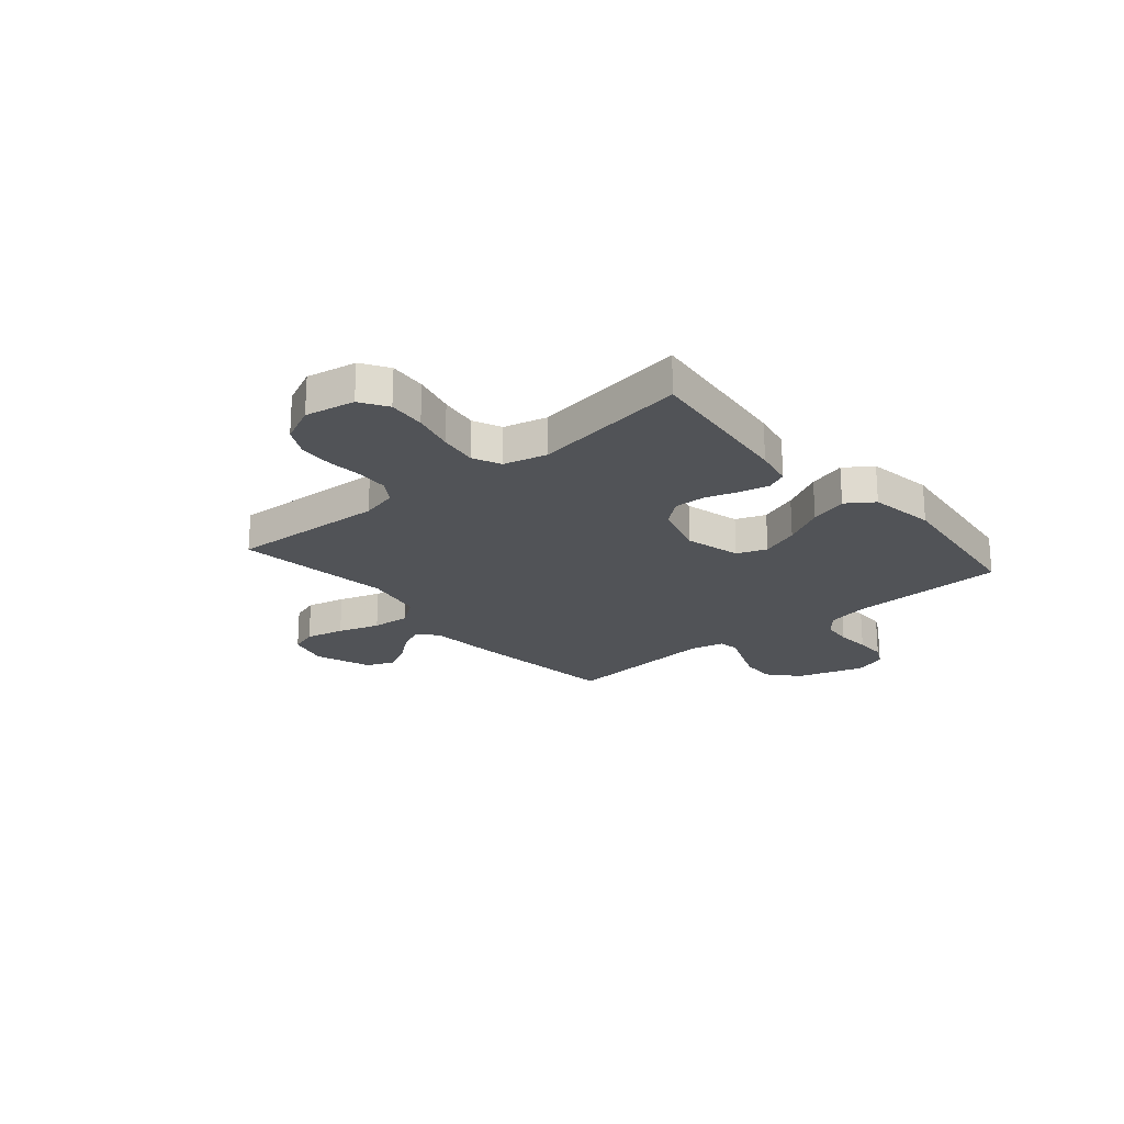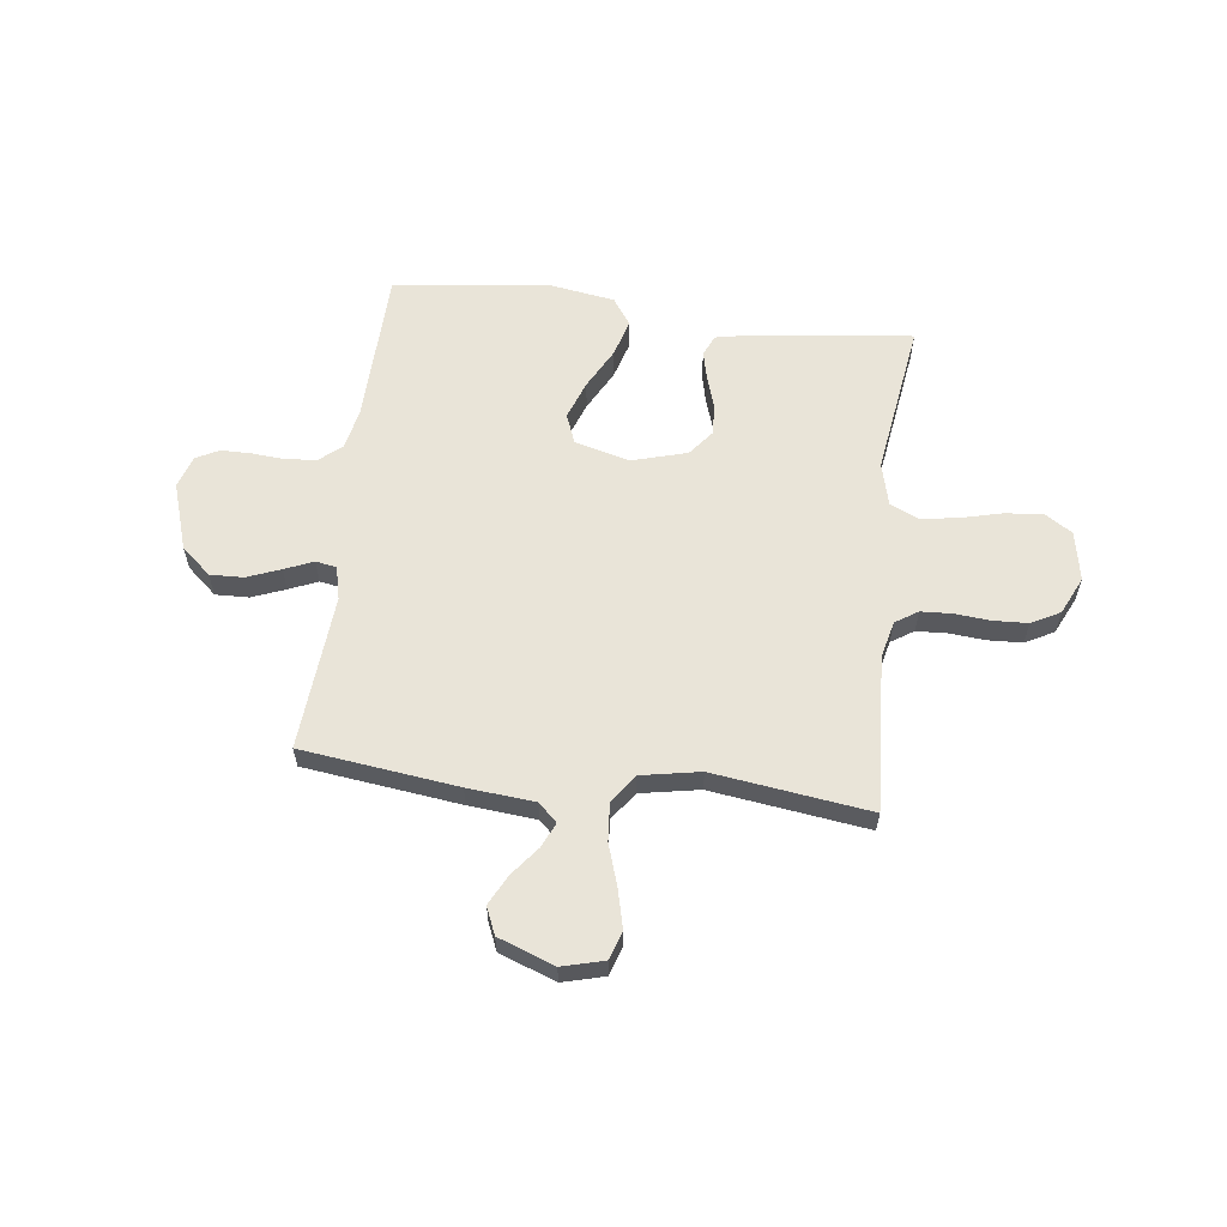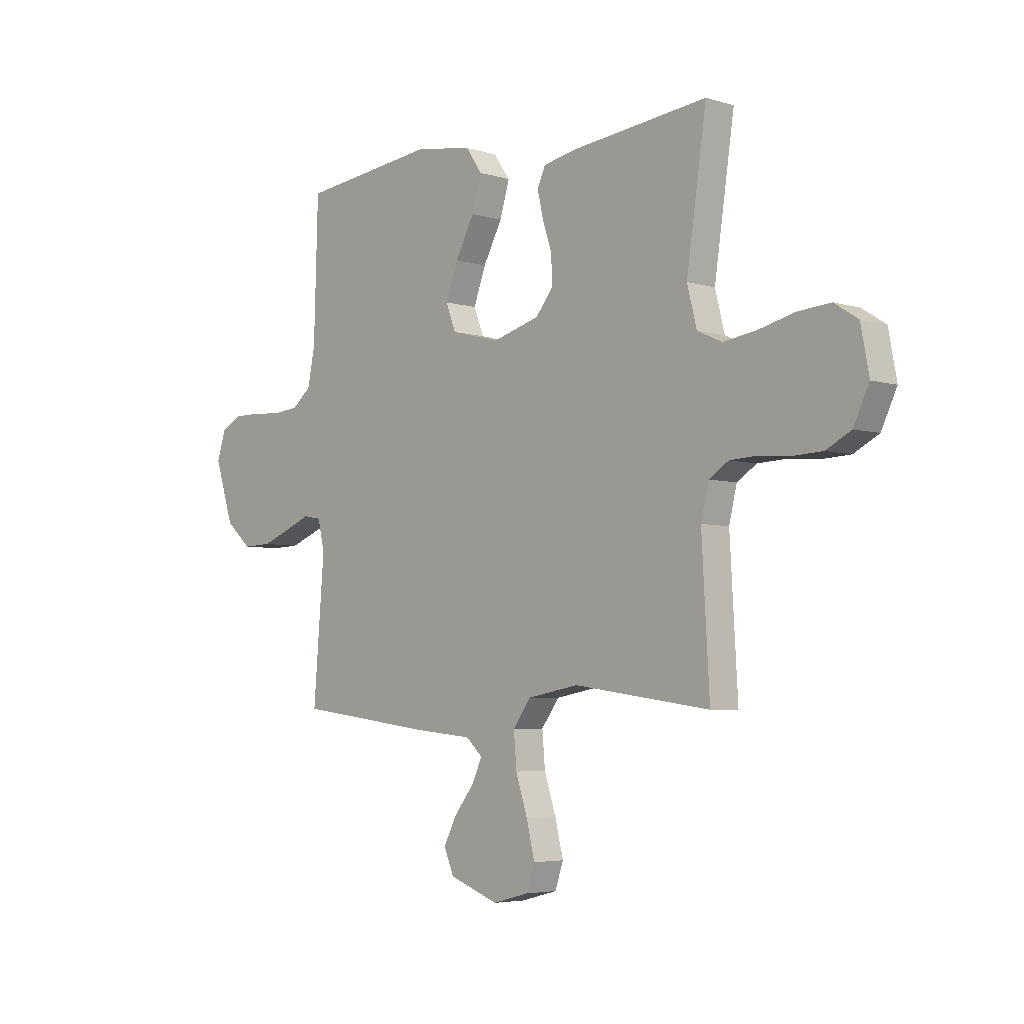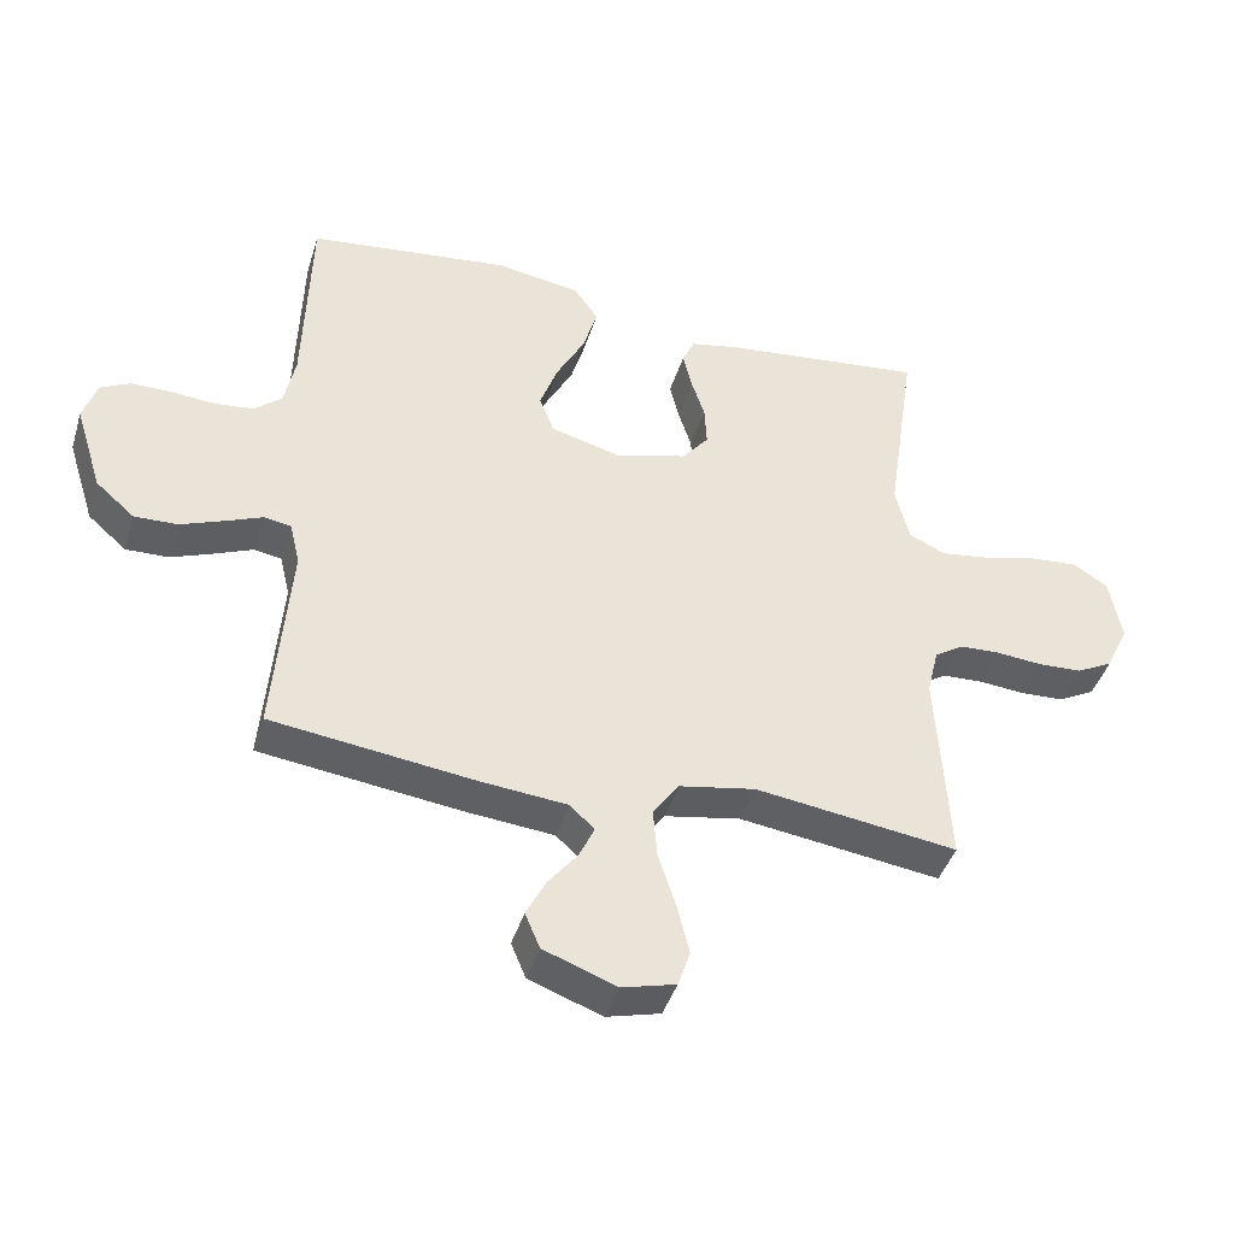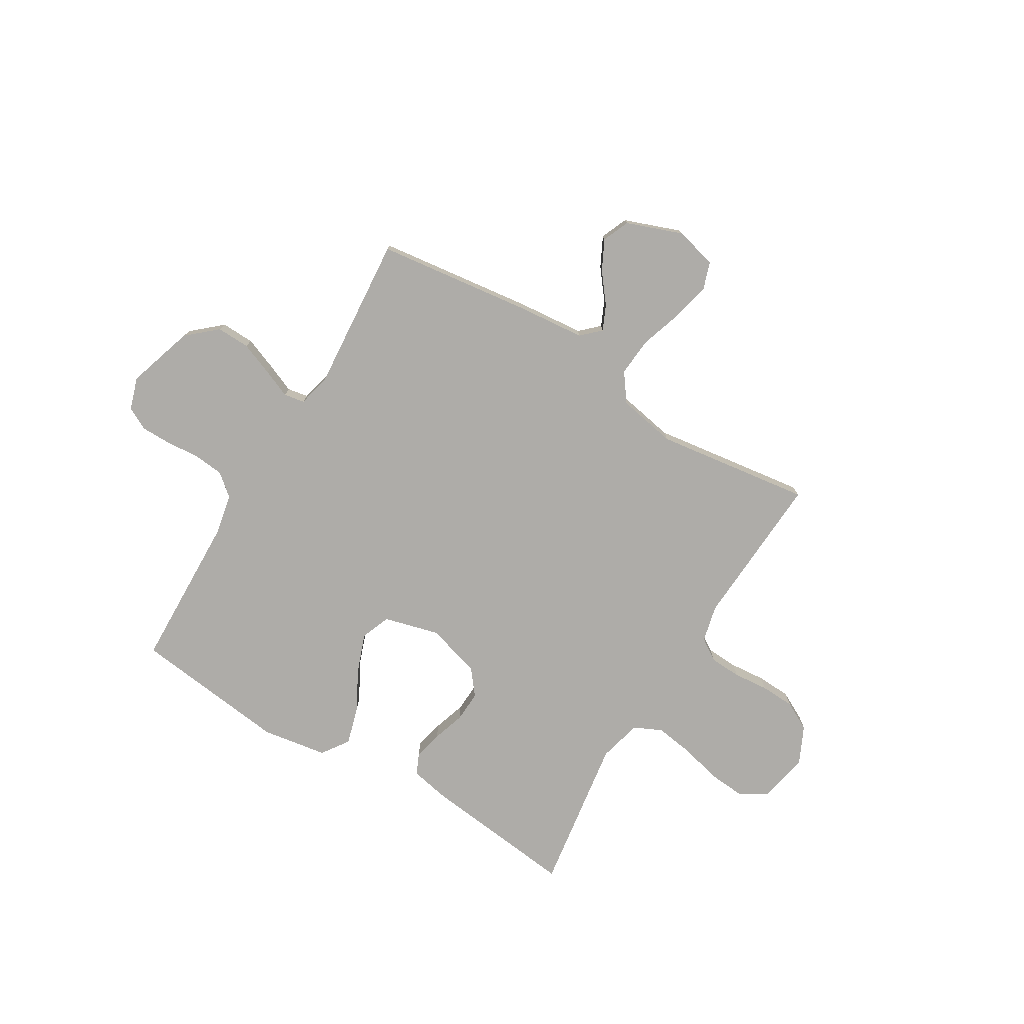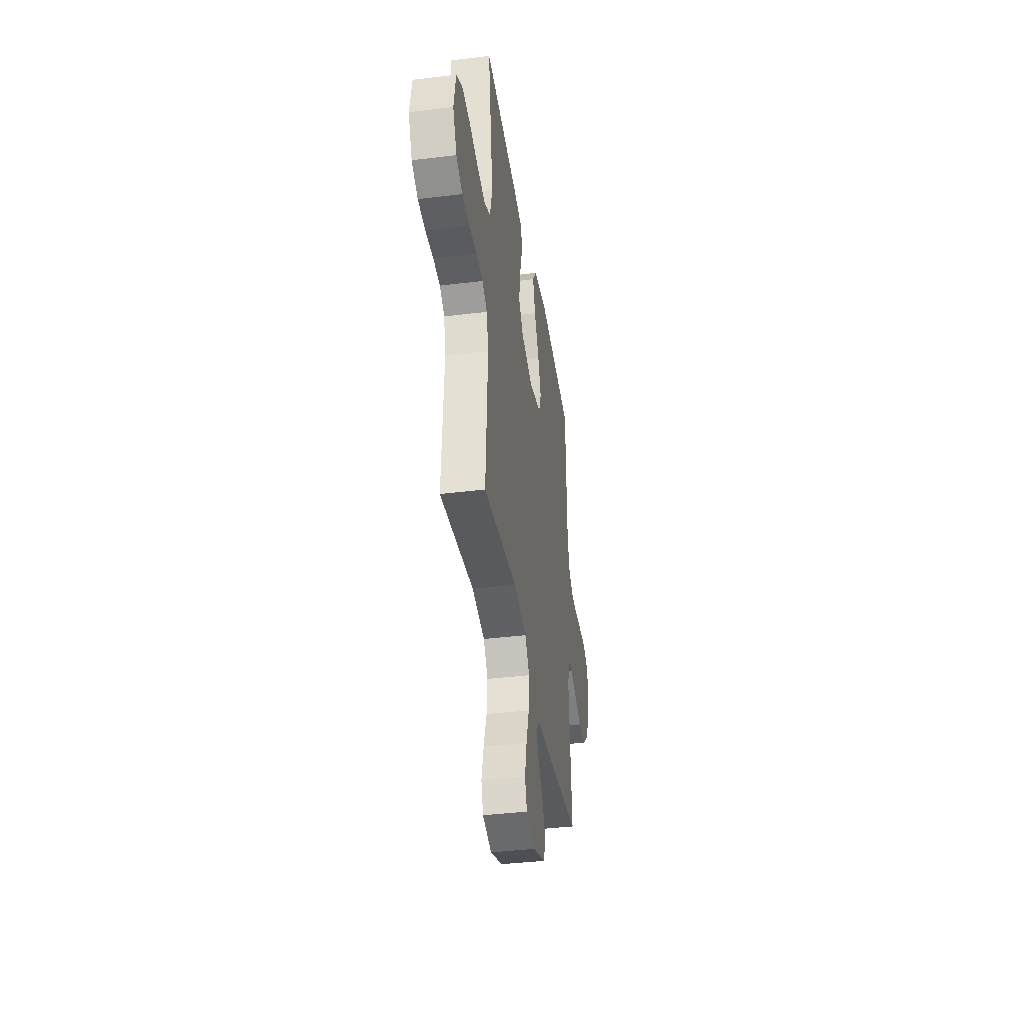
<metadata>
{"format":"obj","ext":"obj","renderer":"f3d","projection":"perspective","resolution":1024,"background":"white","views":[{"elev":-22.0,"azim":-49.6,"up":"+Y"},{"elev":59.9,"azim":-173.0,"up":"+Y"},{"elev":-4.7,"azim":-134.1,"up":"+Z"},{"elev":-42.5,"azim":163.3,"up":"+Z"},{"elev":-76.8,"azim":149.0,"up":"+Y"},{"elev":-38.6,"azim":-81.2,"up":"+Z"}]}
</metadata>
<code>
v 0.5 0.07 -0.5
v 0.2 0.07 -0.538
v 0.071 0.07 -0.55
v 0.035 0.07 -0.584
v 0.057 0.07 -0.632
v 0.101 0.07 -0.688
v 0.13 0.07 -0.745
v 0.108 0.07 -0.797
v 0 0.07 -0.837
v -0.08 0.07 -0.816
v -0.098 0.07 -0.762
v -0.08 0.07 -0.688
v -0.054 0.07 -0.608
v -0.048 0.07 -0.534
v -0.087 0.07 -0.48
v -0.2 0.07 -0.459
v -0.5 0.07 -0.5
v -0.483 0.07 -0.2
v -0.5 0.07 -0.129
v -0.543 0.07 -0.101
v -0.603 0.07 -0.098
v -0.671 0.07 -0.104
v -0.737 0.07 -0.101
v -0.792 0.07 -0.072
v -0.826 0.07 0
v -0.808 0.07 0.096
v -0.756 0.07 0.129
v -0.684 0.07 0.123
v -0.604 0.07 0.103
v -0.531 0.07 0.092
v -0.477 0.07 0.117
v -0.456 0.07 0.2
v -0.5 0.07 0.5
v -0.2 0.07 0.466
v -0.126 0.07 0.451
v -0.108 0.07 0.411
v -0.121 0.07 0.355
v -0.141 0.07 0.293
v -0.144 0.07 0.233
v -0.105 0.07 0.184
v 0 0.07 0.154
v 0.106 0.07 0.182
v 0.128 0.07 0.239
v 0.101 0.07 0.313
v 0.059 0.07 0.392
v 0.038 0.07 0.464
v 0.074 0.07 0.516
v 0.2 0.07 0.536
v 0.5 0.07 0.5
v 0.509 0.07 0.2
v 0.525 0.07 0.121
v 0.567 0.07 0.086
v 0.625 0.07 0.08
v 0.689 0.07 0.085
v 0.748 0.07 0.085
v 0.792 0.07 0.062
v 0.812 0.07 0
v 0.771 0.07 -0.129
v 0.714 0.07 -0.179
v 0.65 0.07 -0.177
v 0.586 0.07 -0.152
v 0.531 0.07 -0.129
v 0.491 0.07 -0.136
v 0.476 0.07 -0.2
v 0.5 0 -0.5
v 0.2 0 -0.538
v 0.071 0 -0.55
v 0.035 0 -0.584
v 0.057 0 -0.632
v 0.101 0 -0.688
v 0.13 0 -0.745
v 0.108 0 -0.797
v 0 0 -0.837
v -0.08 0 -0.816
v -0.098 0 -0.762
v -0.08 0 -0.688
v -0.054 0 -0.608
v -0.048 0 -0.534
v -0.087 0 -0.48
v -0.2 0 -0.459
v -0.5 0 -0.5
v -0.483 0 -0.2
v -0.5 0 -0.129
v -0.543 0 -0.101
v -0.603 0 -0.098
v -0.671 0 -0.104
v -0.737 0 -0.101
v -0.792 0 -0.072
v -0.826 0 0
v -0.808 0 0.096
v -0.756 0 0.129
v -0.684 0 0.123
v -0.604 0 0.103
v -0.531 0 0.092
v -0.477 0 0.117
v -0.456 0 0.2
v -0.5 0 0.5
v -0.2 0 0.466
v -0.126 0 0.451
v -0.108 0 0.411
v -0.121 0 0.355
v -0.141 0 0.293
v -0.144 0 0.233
v -0.105 0 0.184
v 0 0 0.154
v 0.106 0 0.182
v 0.128 0 0.239
v 0.101 0 0.313
v 0.059 0 0.392
v 0.038 0 0.464
v 0.074 0 0.516
v 0.2 0 0.536
v 0.5 0 0.5
v 0.509 0 0.2
v 0.525 0 0.121
v 0.567 0 0.086
v 0.625 0 0.08
v 0.689 0 0.085
v 0.748 0 0.085
v 0.792 0 0.062
v 0.812 0 0
v 0.771 0 -0.129
v 0.714 0 -0.179
v 0.65 0 -0.177
v 0.586 0 -0.152
v 0.531 0 -0.129
v 0.491 0 -0.136
v 0.476 0 -0.2
f 60 61 62
f 59 60 62
f 58 59 62
f 57 58 62
f 56 57 62
f 55 56 62
f 54 55 62
f 53 54 62
f 52 53 62 63
f 51 52 63
f 50 51 63 64
f 49 50 64
f 48 49 64
f 47 48 64
f 46 47 64
f 45 46 64
f 44 45 64
f 36 37 38
f 35 36 38
f 34 35 38
f 33 34 38
f 32 33 38
f 31 32 38 39
f 30 31 39 40
f 27 28 29
f 26 27 29
f 25 26 29
f 24 25 29
f 23 24 29
f 22 23 29
f 21 22 29
f 20 21 29 30
f 30 40 41
f 20 30 41
f 19 20 41
f 16 17 18
f 19 41 42
f 18 19 42
f 16 18 42
f 15 16 42
f 11 12 13
f 10 11 13
f 9 10 13
f 8 9 13
f 7 8 13
f 6 7 13
f 5 6 13
f 4 5 13 14
f 64 1 2 3
f 43 44 64
f 43 64 3
f 15 42 43
f 14 15 43
f 4 14 43
f 3 4 43
f 126 125 124
f 126 124 123
f 126 123 122
f 126 122 121
f 126 121 120
f 126 120 119
f 126 119 118
f 126 118 117
f 127 126 117 116
f 127 116 115
f 128 127 115 114
f 128 114 113
f 128 113 112
f 128 112 111
f 128 111 110
f 128 110 109
f 128 109 108
f 102 101 100
f 102 100 99
f 102 99 98
f 102 98 97
f 102 97 96
f 103 102 96 95
f 104 103 95 94
f 93 92 91
f 93 91 90
f 93 90 89
f 93 89 88
f 93 88 87
f 93 87 86
f 93 86 85
f 94 93 85 84
f 105 104 94
f 105 94 84
f 105 84 83
f 82 81 80
f 106 105 83
f 106 83 82
f 106 82 80
f 106 80 79
f 77 76 75
f 77 75 74
f 77 74 73
f 77 73 72
f 77 72 71
f 77 71 70
f 77 70 69
f 78 77 69 68
f 67 66 65 128
f 128 108 107
f 67 128 107
f 107 106 79
f 107 79 78
f 107 78 68
f 107 68 67
f 1 65 66 2
f 2 66 67 3
f 3 67 68 4
f 4 68 69 5
f 5 69 70 6
f 6 70 71 7
f 7 71 72 8
f 8 72 73 9
f 9 73 74 10
f 10 74 75 11
f 11 75 76 12
f 12 76 77 13
f 13 77 78 14
f 14 78 79 15
f 15 79 80 16
f 16 80 81 17
f 17 81 82 18
f 18 82 83 19
f 19 83 84 20
f 20 84 85 21
f 21 85 86 22
f 22 86 87 23
f 23 87 88 24
f 24 88 89 25
f 25 89 90 26
f 26 90 91 27
f 27 91 92 28
f 28 92 93 29
f 29 93 94 30
f 30 94 95 31
f 31 95 96 32
f 32 96 97 33
f 33 97 98 34
f 34 98 99 35
f 35 99 100 36
f 36 100 101 37
f 37 101 102 38
f 38 102 103 39
f 39 103 104 40
f 40 104 105 41
f 41 105 106 42
f 42 106 107 43
f 43 107 108 44
f 44 108 109 45
f 45 109 110 46
f 46 110 111 47
f 47 111 112 48
f 48 112 113 49
f 49 113 114 50
f 50 114 115 51
f 51 115 116 52
f 52 116 117 53
f 53 117 118 54
f 54 118 119 55
f 55 119 120 56
f 56 120 121 57
f 57 121 122 58
f 58 122 123 59
f 59 123 124 60
f 60 124 125 61
f 61 125 126 62
f 62 126 127 63
f 63 127 128 64
f 64 128 65 1

</code>
